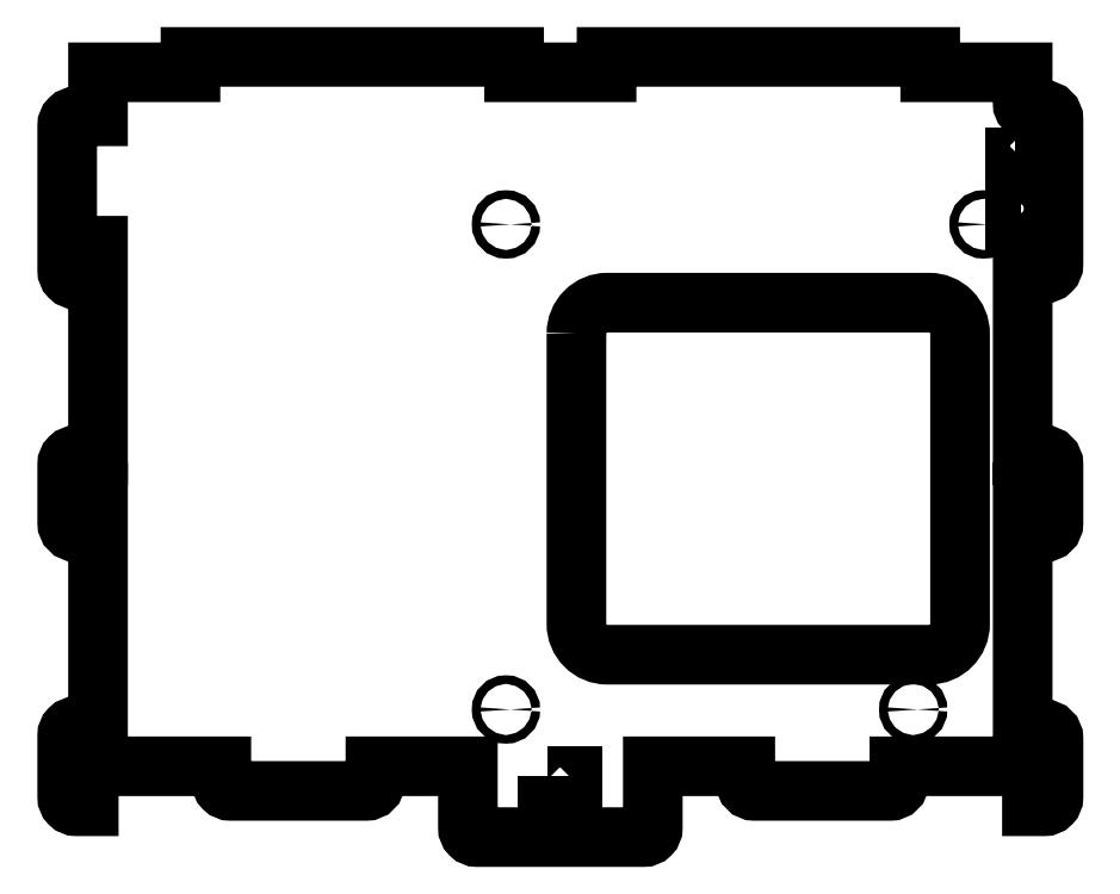
<metadata>
{"format":"dxf","ext":"dxf","renderer":"ezdxf+matplotlib","layout":"modelspace","background":"white","min_lineweight":24,"dpi":150}
</metadata>
<code>
0
SECTION
2
ENTITIES
0
LWPOLYLINE
8
0
90
77
70
1
43
0
10
338
20
125.3
10
338
20
75.26
10
338
20
74.26
10
345
20
74.26
42
-0.4142
10
348
20
71.26
10
348
20
52.26
42
-0.4142
10
345
20
49.26
10
341
20
49.26
10
341
20
62.26
10
298
20
62.26
10
298
20
57.26
42
-0.4142
10
295
20
54.26
10
251
20
54.26
42
-0.4142
10
248
20
57.26
10
248
20
62.26
10
218
20
62.26
10
218
20
42.26
42
-0.4142
10
215
20
39.26
10
161
20
39.26
42
-0.4142
10
158
20
42.26
10
158
20
62.26
10
128
20
62.26
10
128
20
57.26
42
-0.4142
10
125
20
54.26
10
81.03
20
54.26
42
-0.4142
10
78.03
20
57.26
10
78.03
20
62.26
10
35.03
20
62.26
10
35.03
20
49.26
10
31.03
20
49.26
42
-0.4142
10
28.03
20
52.26
10
28.03
20
72.26
42
-0.4142
10
31.03
20
75.26
10
38.03
20
75.26
10
38.03
20
151.3
10
35.03
20
151.3
10
35.03
20
138.3
10
31.03
20
138.3
42
-0.4142
10
28.03
20
141.3
10
28.03
20
160.3
42
-0.4142
10
31.03
20
163.3
10
38.03
20
163.3
10
38.03
20
231.3
10
35.03
20
231.3
10
35.03
20
220.3
10
31.03
20
220.3
42
-0.4142
10
28.03
20
223.3
10
28.03
20
270.3
42
-0.4142
10
31.03
20
273.3
10
38.03
20
273.3
10
38.03
20
287.6
10
68.03
20
287.6
10
68.03
20
292.6
10
173
20
292.6
10
173
20
287.6
10
203
20
287.6
10
203
20
292.6
10
308
20
292.6
10
308
20
287.6
10
338
20
287.6
10
338
20
277.3
42
0.4142
10
340
20
275.3
10
345
20
275.3
42
-0.4142
10
348
20
272.3
10
348
20
225.3
42
-0.4142
10
345
20
222.3
10
341
20
222.3
10
341
20
231.3
10
338
20
231.3
10
338
20
163.3
10
345
20
163.3
42
-0.4142
10
348
20
160.3
10
348
20
141.3
42
-0.4142
10
345
20
138.3
10
341
20
138.3
10
341
20
151.3
10
338
20
151.3
0
LWPOLYLINE
8
0
90
8
70
1
43
0
10
193.2
20
202.8
10
193.2
20
108.5
42
0.4142
10
203.2
20
98.48
10
307.7
20
98.48
42
0.4142
10
317.7
20
108.5
10
317.7
20
202.8
42
0.4142
10
307.7
20
212.8
10
203.2
20
212.8
42
0.4142
0
LWPOLYLINE
8
0
90
4
70
1
43
0
10
337.5
20
249.4
10
335.5
20
249.4
10
335.5
20
237.2
10
337.5
20
237.2
0
LWPOLYLINE
8
0
90
4
70
1
43
0
10
335.5
20
269.7
10
335.5
20
257.5
10
337.5
20
257.5
10
337.5
20
269.7
0
CIRCLE
8
0
10
170.4
20
238.2
30
0
40
1.4
210
1.677e-80
220
-6.602e-48
230
1
0
LWPOLYLINE
8
0
90
4
70
1
43
0
10
184
20
59.26
10
184
20
56.26
10
192
20
56.26
10
192
20
59.26
0
CIRCLE
8
0
10
325.3
20
238.2
30
0
40
1.4
210
1.677e-80
220
-6.602e-48
230
1
0
CIRCLE
8
0
10
170.4
20
80.7
30
0
40
1.4
210
1.677e-80
220
-6.602e-48
230
1
0
CIRCLE
8
0
10
302.5
20
80.7
30
0
40
1.4
210
1.677e-80
220
-6.602e-48
230
1
0
ENDSEC
0
EOF

</code>
